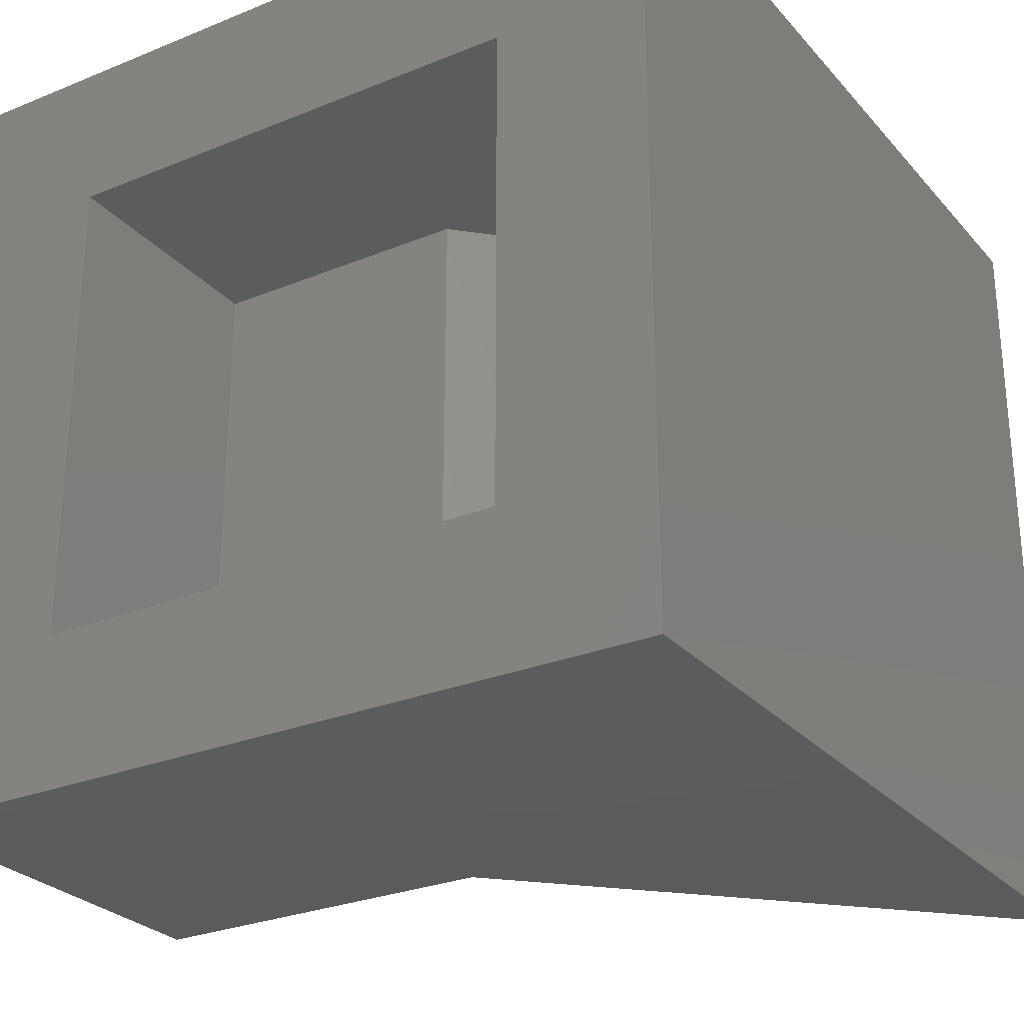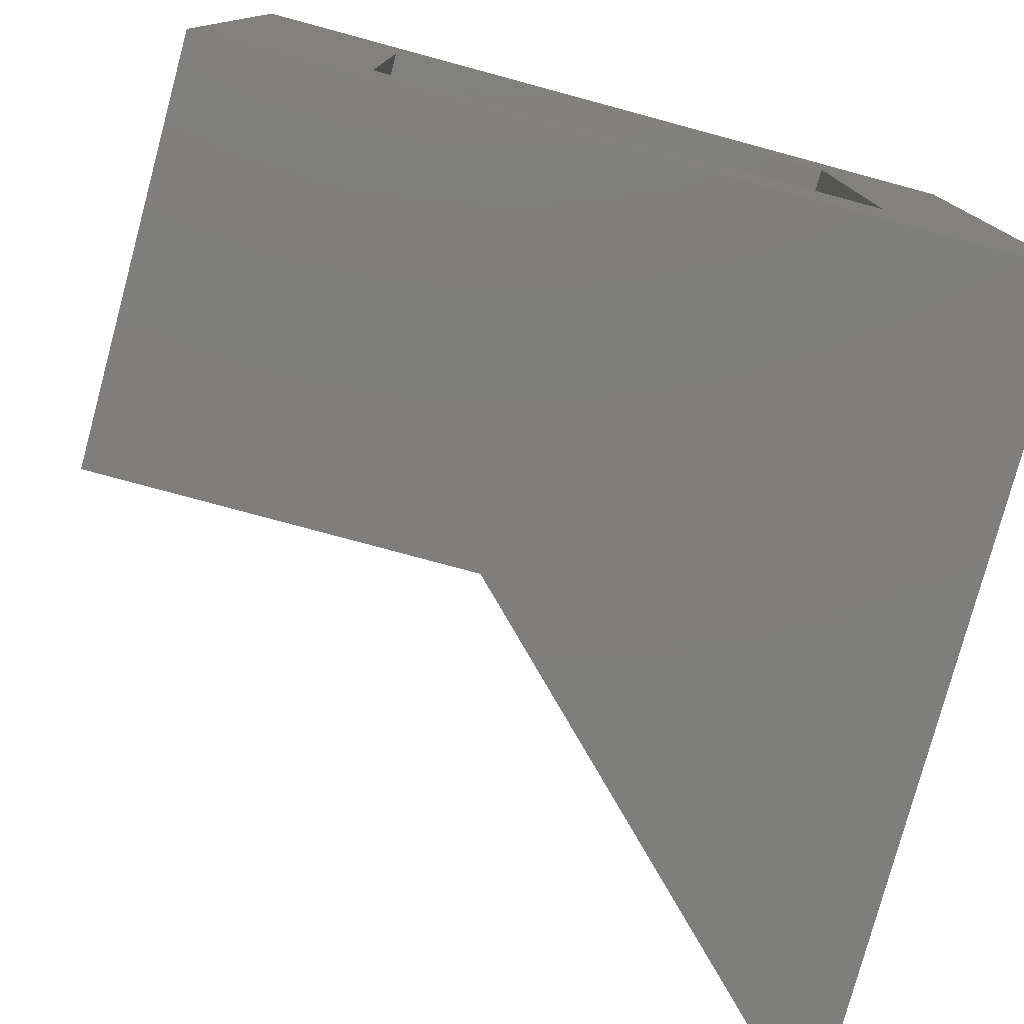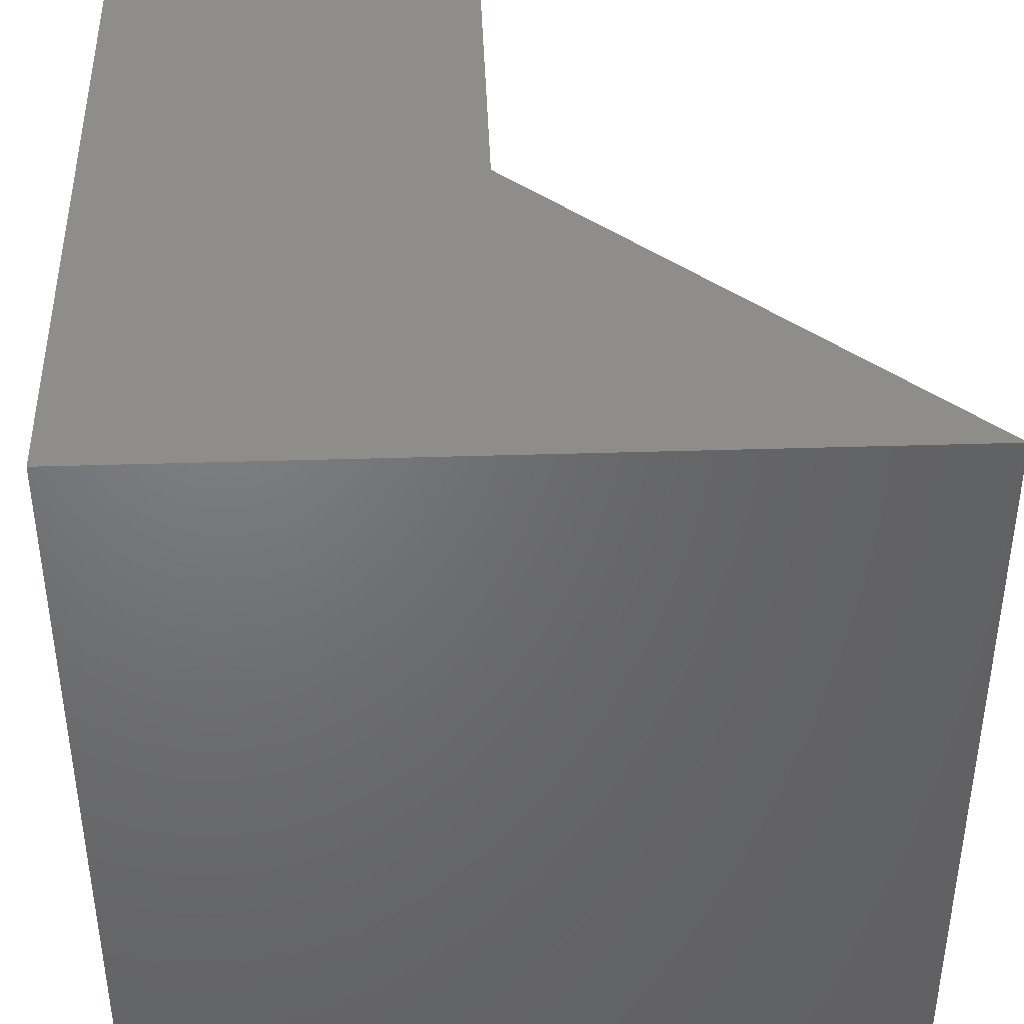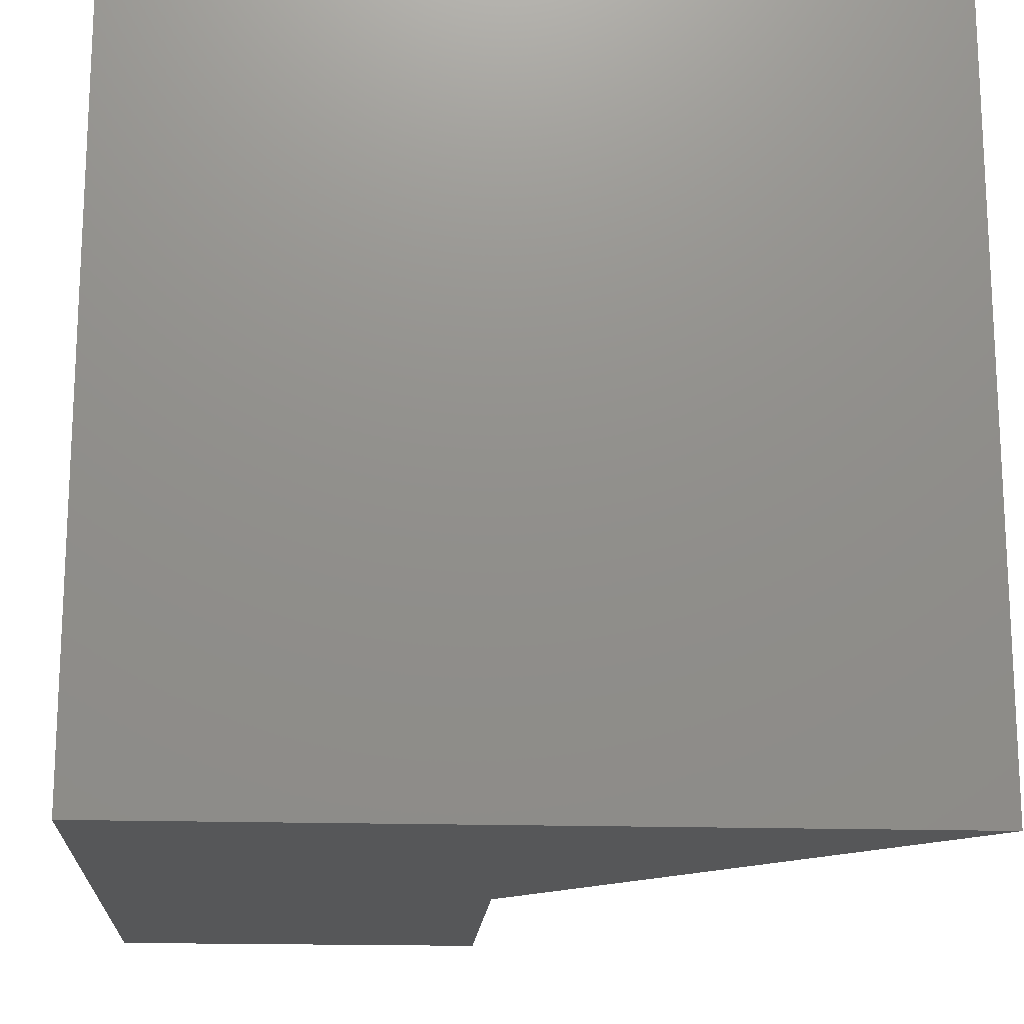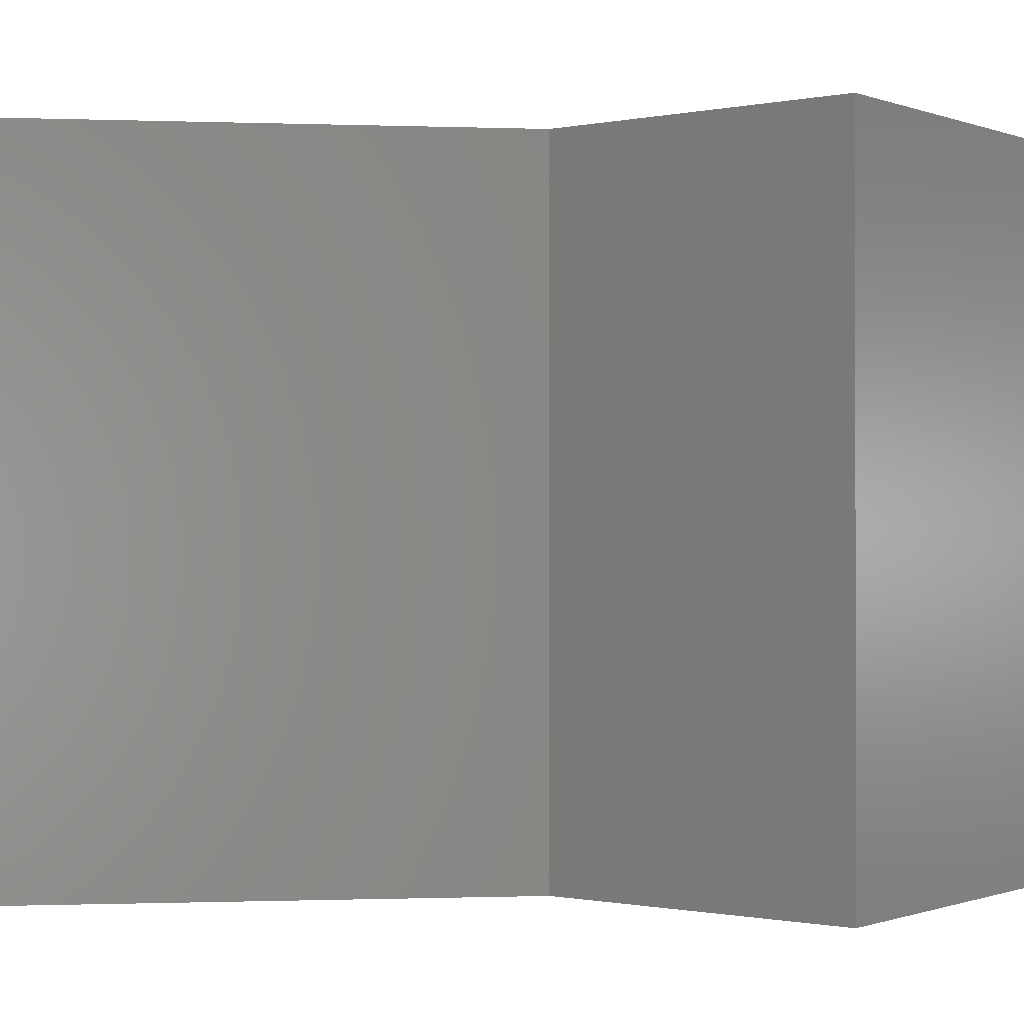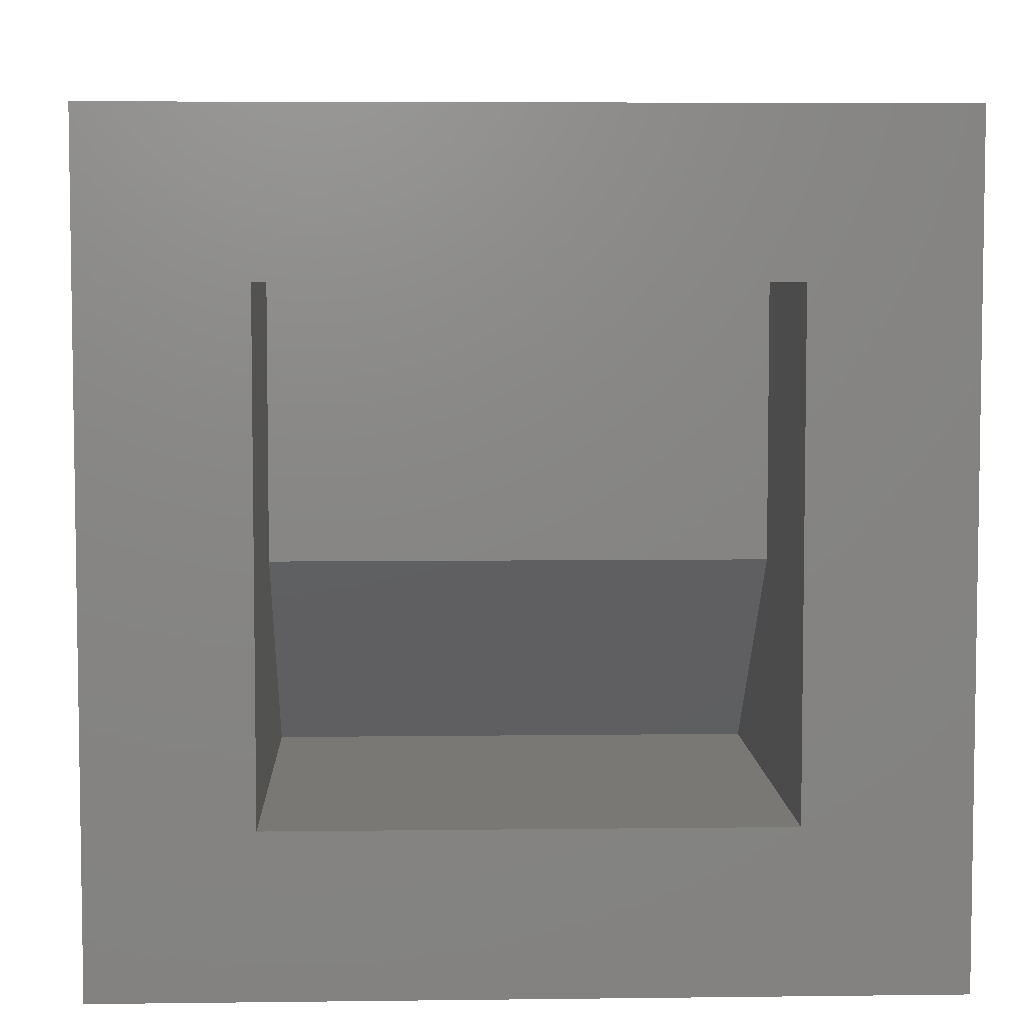
<metadata>
{"format":"stl","ext":"stl","renderer":"f3d","projection":"perspective","resolution":1024,"background":"white","views":[{"elev":-27.4,"azim":122.1,"up":"+Y"},{"elev":-78.2,"azim":74.9,"up":"+Y"},{"elev":40.2,"azim":177.8,"up":"+Y"},{"elev":-16.8,"azim":176.2,"up":"+Y"},{"elev":-0.5,"azim":-52.5,"up":"+Y"},{"elev":5.7,"azim":87.8,"up":"+Z"}]}
</metadata>
<code>
# stl→obj: 20 verts, 36 faces
v 4.165e-17 0.08594 0.8359
v 5.059e-17 -0.09375 0.6562
v -9.541e-18 0.08594 -0.08594
v 1.615e-17 -0.09375 0.09375
v 9.281e-17 -0.8359 -0.08594
v 7.86e-17 -0.6562 0.09375
v 1.44e-16 -0.8359 0.8359
v 1.13e-16 -0.6562 0.6562
v -0.5237 -0.09375 0.09375
v -0.5237 -0.6562 0.09375
v -0.2773 -0.09375 0.6562
v -0.2773 -0.6562 0.6562
v -0.2773 -0.09375 0.3401
v -0.2773 -0.6562 0.3401
v -0.9575 -0.8359 -0.08594
v -0.9575 0.08594 -0.08594
v -0.457 0.08594 0.8359
v -0.457 -0.8359 0.8359
v -0.457 0.08594 0.4145
v -0.457 -0.8359 0.4145
f 1 2 3
f 3 2 4
f 3 4 5
f 5 4 6
f 5 6 7
f 7 6 8
f 7 8 1
f 1 8 2
f 9 10 4
f 4 10 6
f 2 8 11
f 11 8 12
f 2 11 4
f 4 11 13
f 4 13 9
f 10 14 6
f 6 14 12
f 6 12 8
f 15 16 5
f 5 16 3
f 1 17 7
f 7 17 18
f 17 19 18
f 18 19 20
f 19 16 20
f 20 16 15
f 16 19 3
f 3 19 17
f 3 17 1
f 7 18 5
f 5 18 20
f 5 20 15
f 11 12 13
f 13 12 14
f 13 14 9
f 9 14 10

</code>
